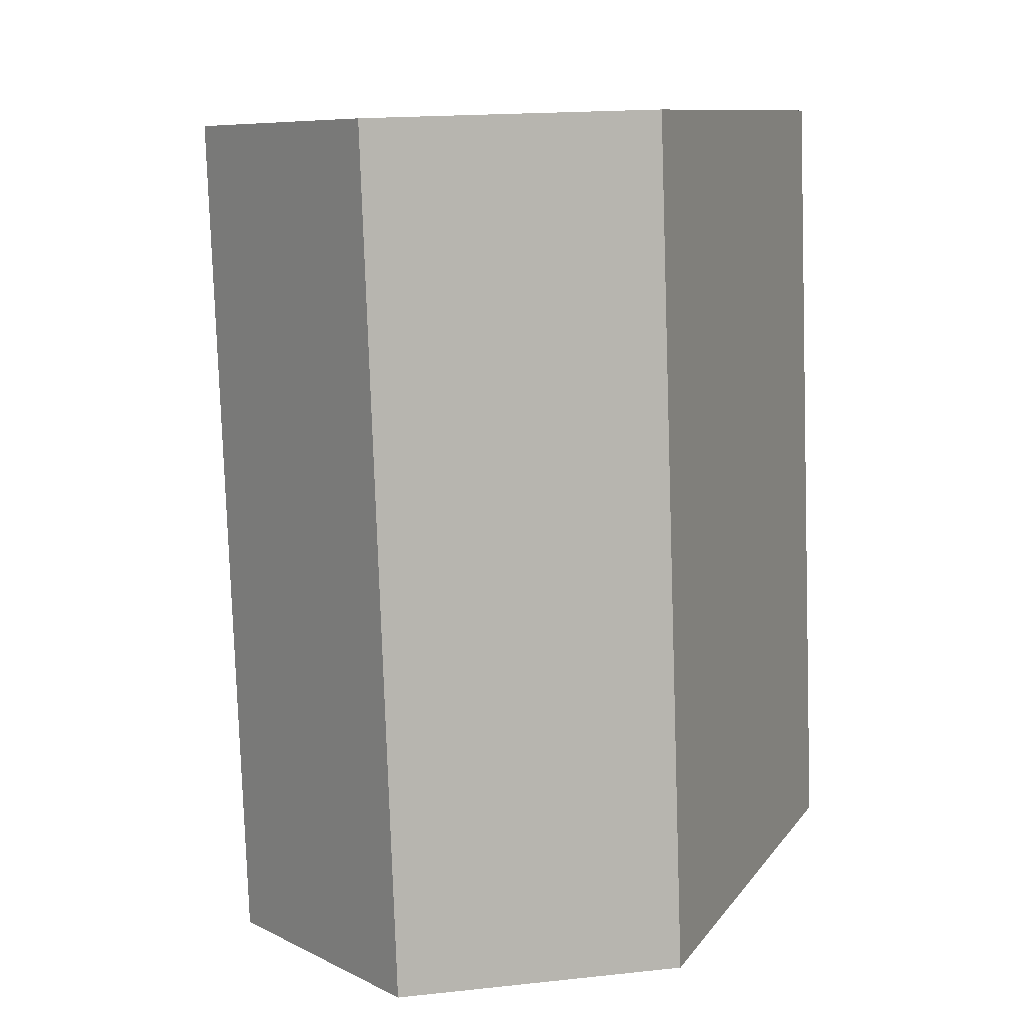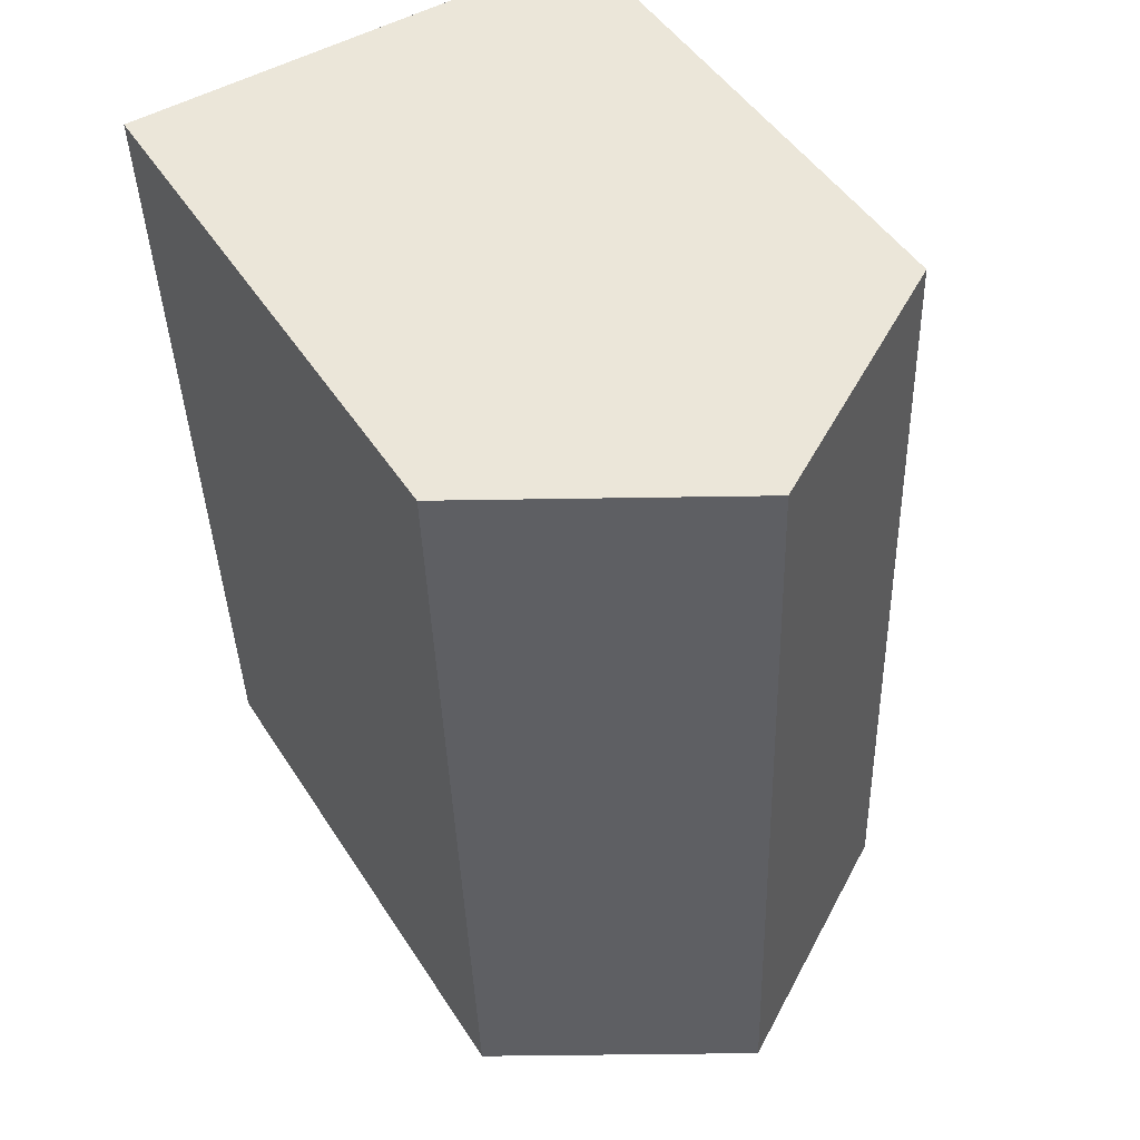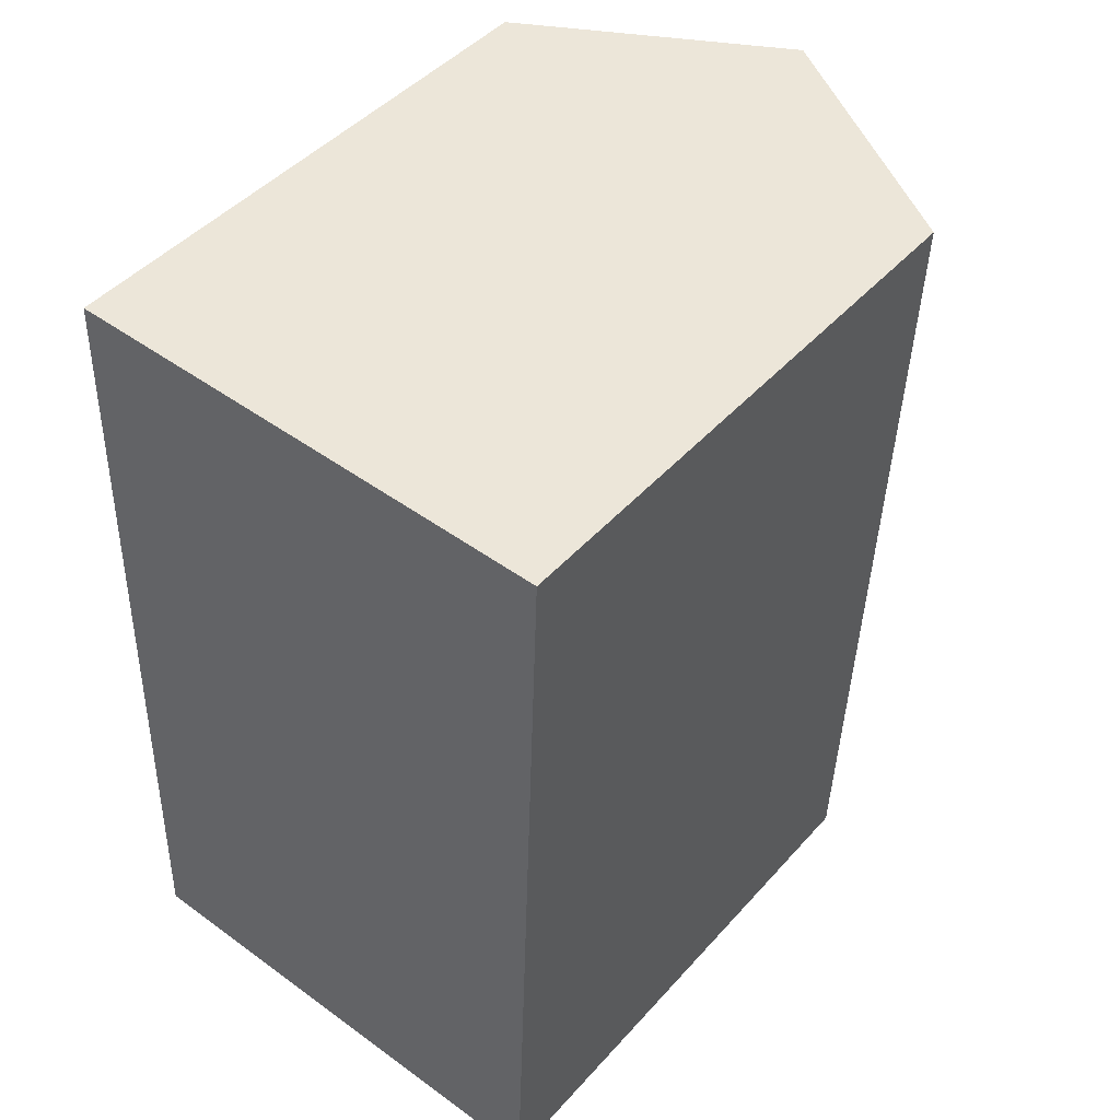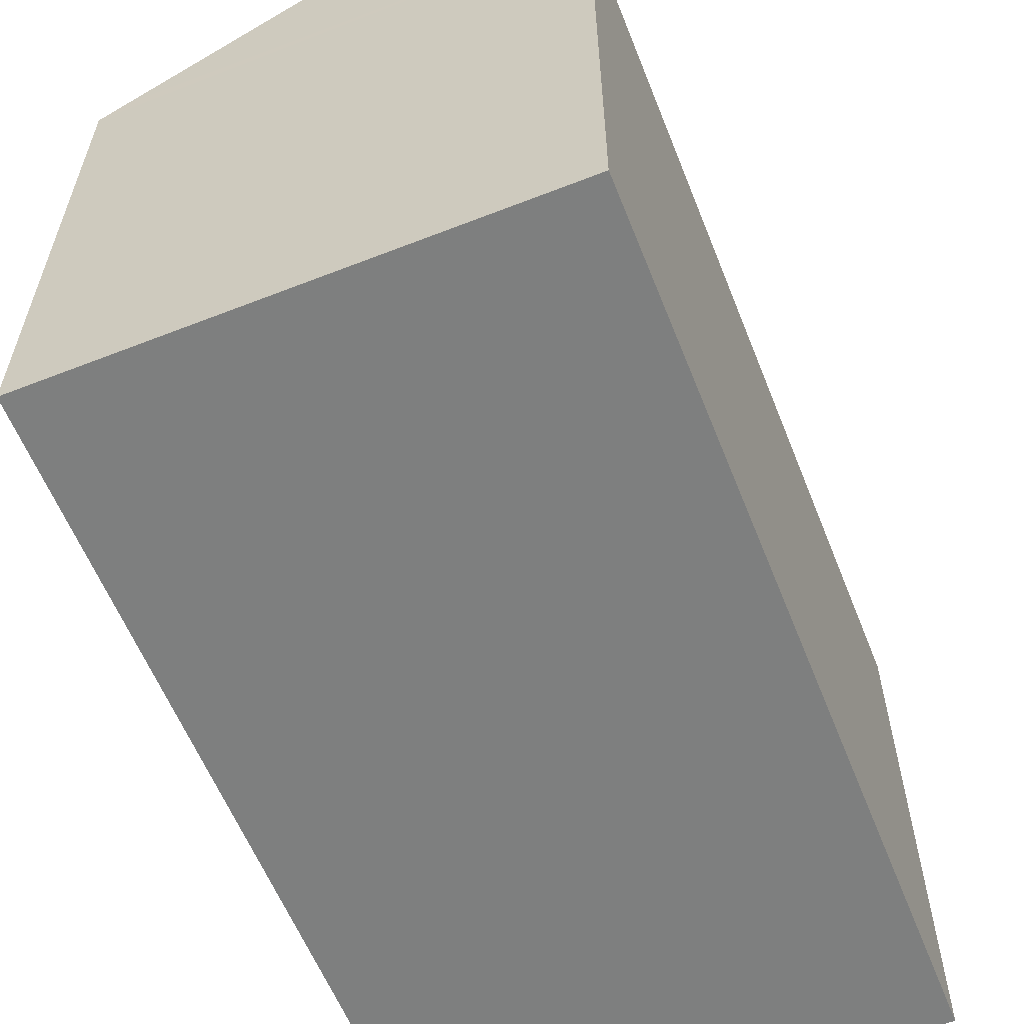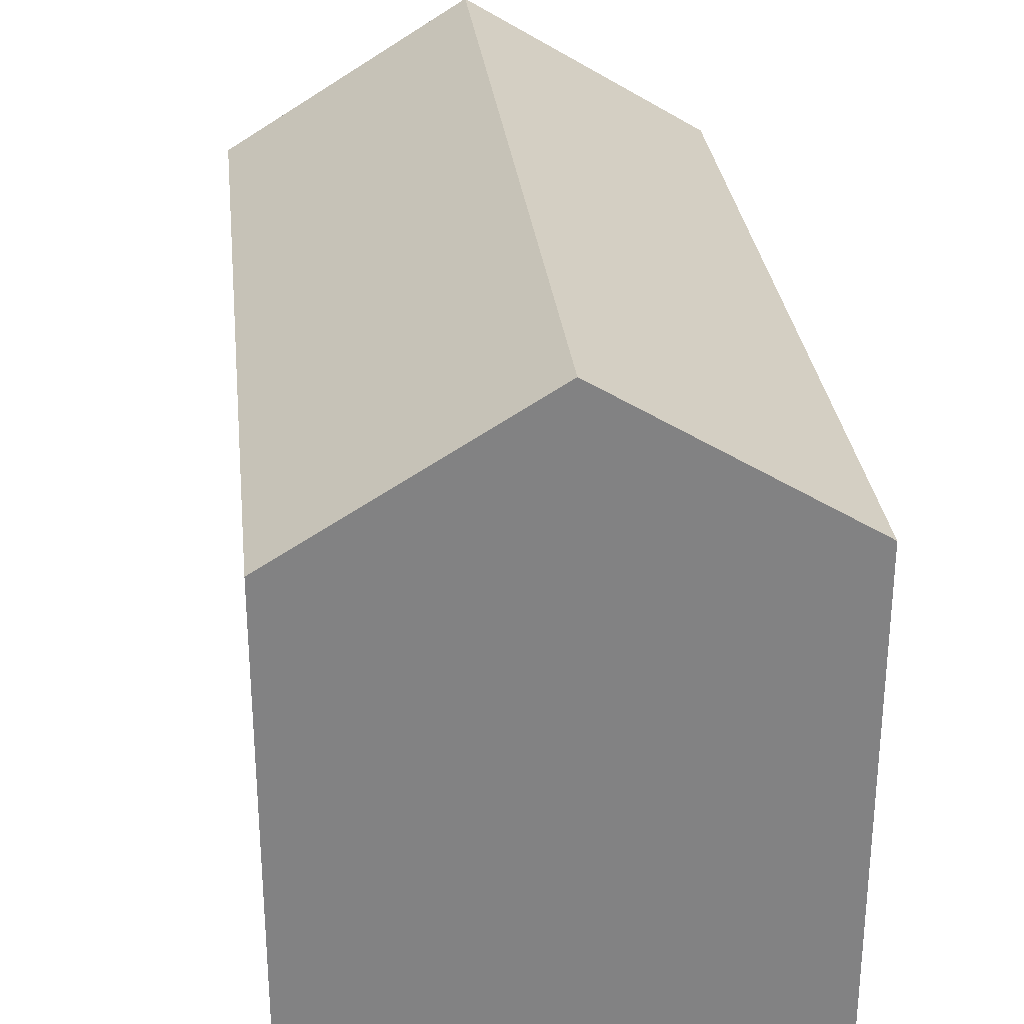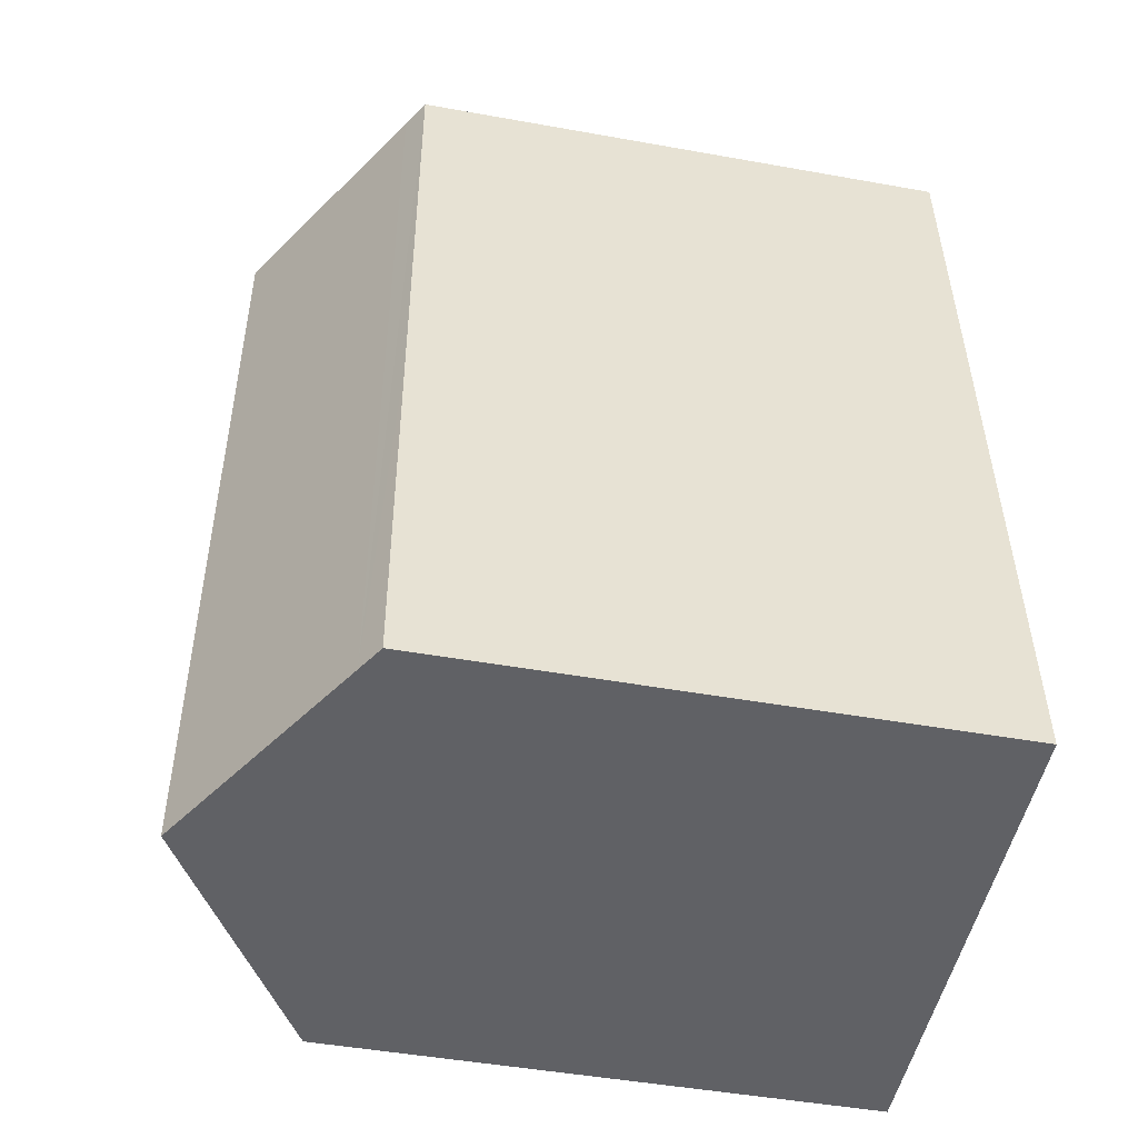
<metadata>
{"format":"obj","ext":"obj","renderer":"f3d","projection":"perspective","resolution":1024,"background":"white","views":[{"elev":10.4,"azim":-158.8,"up":"+Z"},{"elev":47.9,"azim":148.8,"up":"+Z"},{"elev":45.7,"azim":38.8,"up":"+Z"},{"elev":-59.6,"azim":23.8,"up":"+Y"},{"elev":29.5,"azim":-4.2,"up":"+Y"},{"elev":-47.7,"azim":-101.4,"up":"+Z"}]}
</metadata>
<code>
v  5.717 16.44 -0.232
v  11.77 12.92 8.606
v  11.44 12.92 -0.464
v  6.45 16.44 19.72
v  12.17 12.92 19.53
v  0.327 12.92 8.995
v  0.615 13.3 -0.025
v  0 12.92 7.911e-16
v  0.723 12.91 19.91
v  1.337 13.29 19.89
v  0.723 -1.219e-15 19.91
v  12.17 -1.196e-15 19.53
v  6.45 -1.208e-15 19.72
v  1.337 -1.218e-15 19.89
v  11.77 -5.27e-16 8.606
v  11.44 2.841e-17 -0.464
v  5.717 1.421e-17 -0.232
v  0.615 1.531e-18 -0.025
v  0 0 0
v  0.327 -5.508e-16 8.995
g defaultobject
f 1 2 3
f 2 1 4
f 2 4 5
f 6 7 8
f 7 6 9
f 7 9 10
f 7 10 1
f 1 10 4
f 10 5 4
f 5 10 9
f 5 9 11
f 5 11 12
f 12 11 13
f 13 11 14
f 12 2 5
f 2 12 3
f 3 12 15
f 3 15 16
f 16 1 3
f 1 16 7
f 7 16 8
f 8 16 17
f 8 17 18
f 8 18 19
f 19 6 8
f 6 19 9
f 9 19 20
f 9 20 11
f 15 17 16
f 17 15 18
f 18 15 12
f 18 12 19
f 19 12 20
f 20 12 13
f 20 13 11
f 11 13 14

</code>
